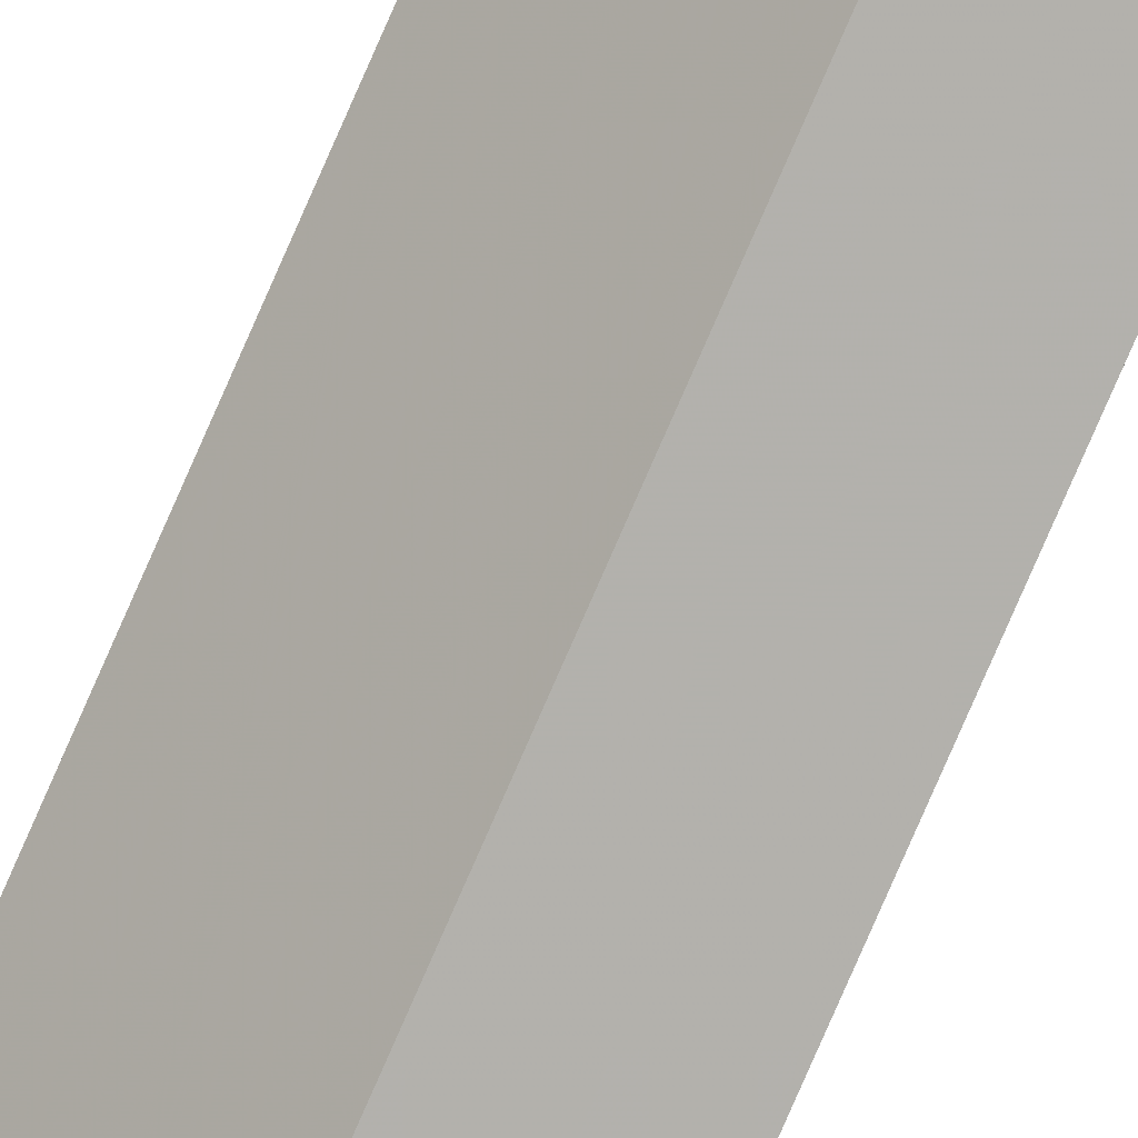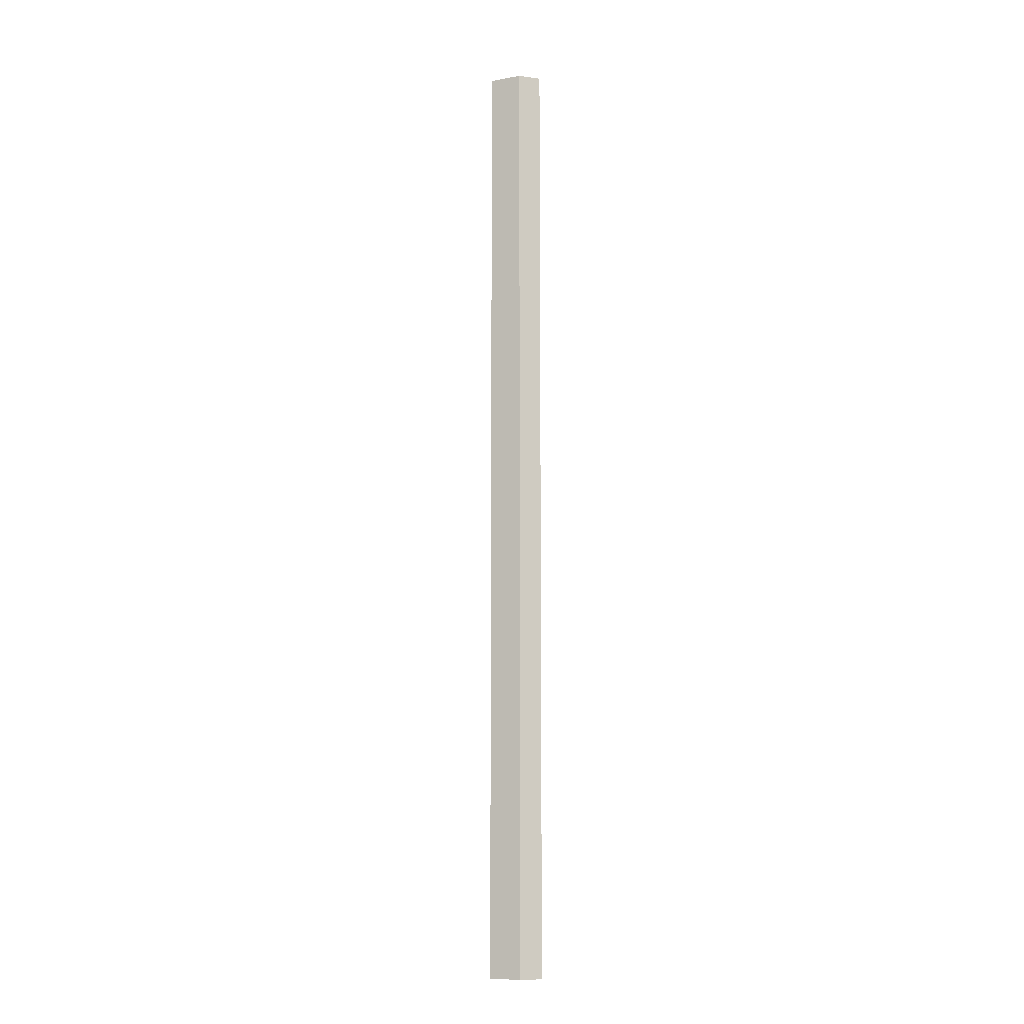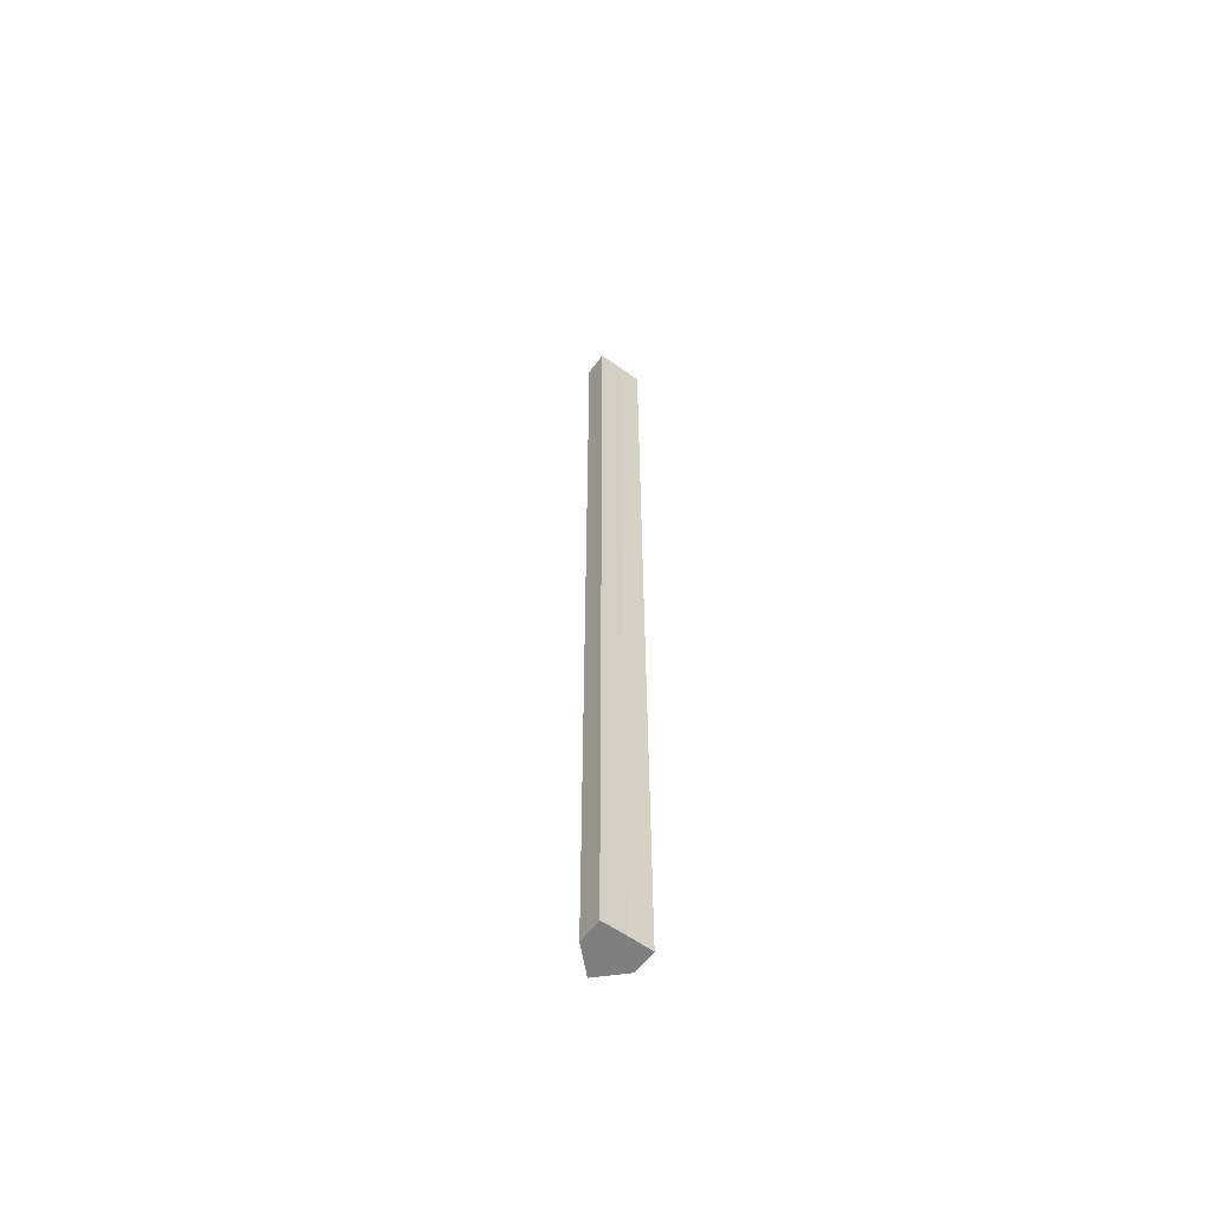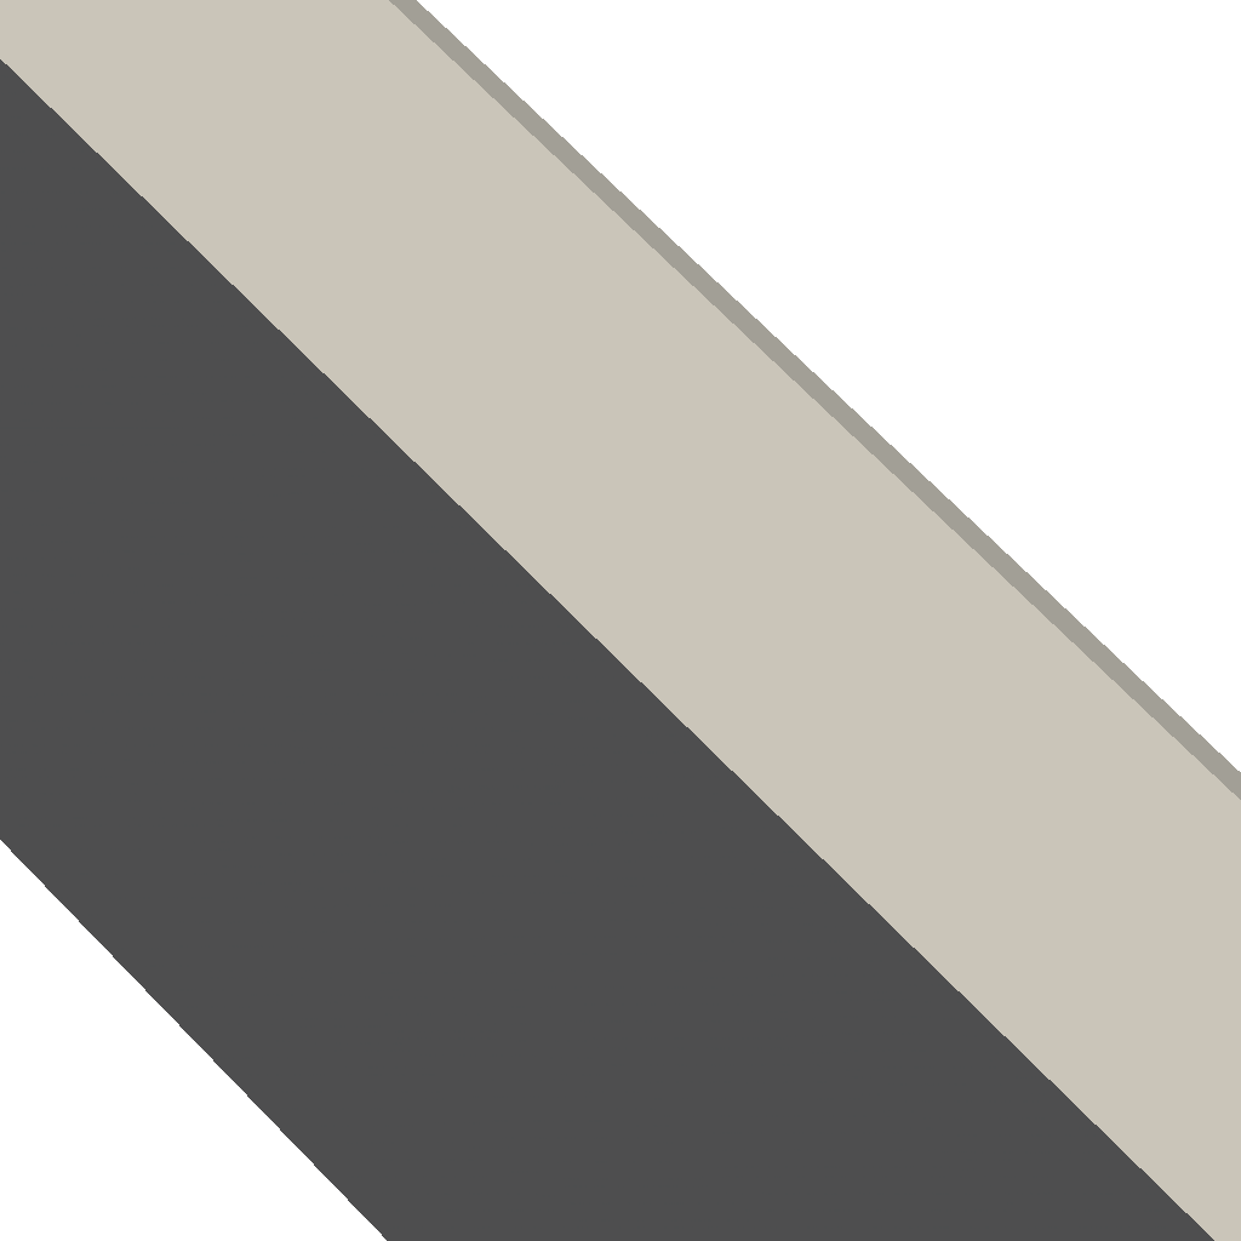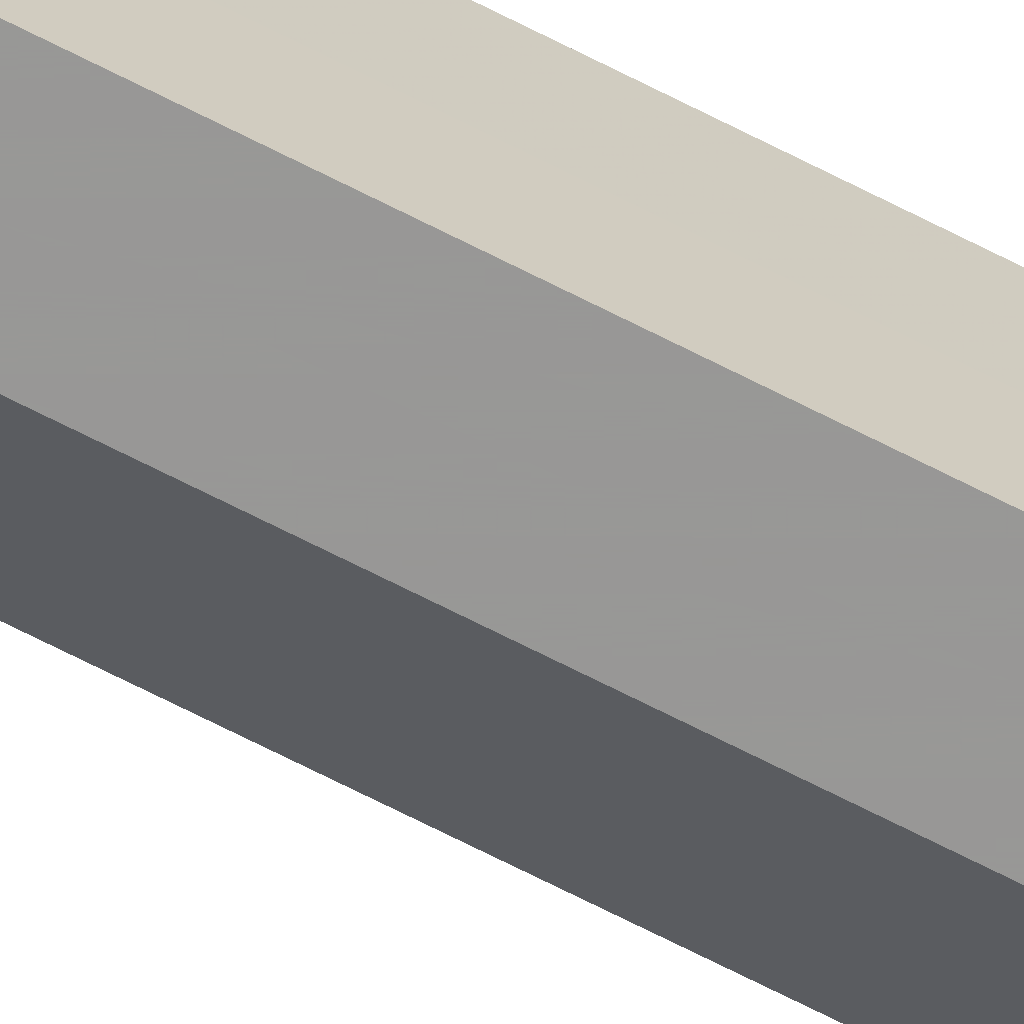
<metadata>
{"format":"obj","ext":"obj","renderer":"f3d","projection":"perspective","resolution":1024,"background":"white","views":[{"elev":-79.2,"azim":-23.6,"up":"+Y"},{"elev":-9.4,"azim":-20.1,"up":"+Z"},{"elev":-59.4,"azim":53.4,"up":"+Z"},{"elev":20.7,"azim":160.0,"up":"+Y"},{"elev":-68.5,"azim":62.7,"up":"+Y"}]}
</metadata>
<code>
o 3816
v 2244 1878 10.36
v 2244 1878 10.36
v 2244 1878 10.77
v 2244 1878 10.36
v 2244 1878 10.77
v 2244 1878 10.36
v 2244 1878 10.77
v 2244 1878 10.36
v 2244 1878 10.77
v 2244 1878 10.36
v 2244 1878 10.36
v 2244 1878 10.36
v 2244 1878 10.36
v 2244 1878 10.36
v 2244 1878 10.36
v 2244 1878 10.77
v 2244 1878 10.77
v 2244 1878 10.77
v 2244 1878 10.77
v 2244 1878 10.77
v 2244 1878 10.36
v 2244 1878 10.77
v 2244 1878 10.36
v 2244 1878 10.36
v 2244 1878 10.36
v 2244 1878 10.36
v 2244 1878 10.77
v 2244 1878 10.36
v 2244 1878 10.36
v 2244 1878 10.36
v 2244 1878 10.77
v 2244 1878 10.77
v 2244 1878 10.77
v 2244 1878 10.77
v 2244 1878 10.77
v 2244 1878 10.77
v 2244 1878 10.77
v 2244 1878 10.77
f 1 2 3
f 2 4 5
f 3 6 7
f 7 8 9
f 10 11 8
f 10 8 12
f 10 13 11
f 10 12 14
f 10 15 13
f 10 14 15
f 16 13 17
f 18 14 19
f 20 21 16
f 22 23 18
f 24 25 20
f 25 26 27
f 28 29 22
f 29 30 31
f 32 33 34
f 32 35 33
f 32 34 36
f 32 37 35
f 32 36 38
f 32 38 37

</code>
